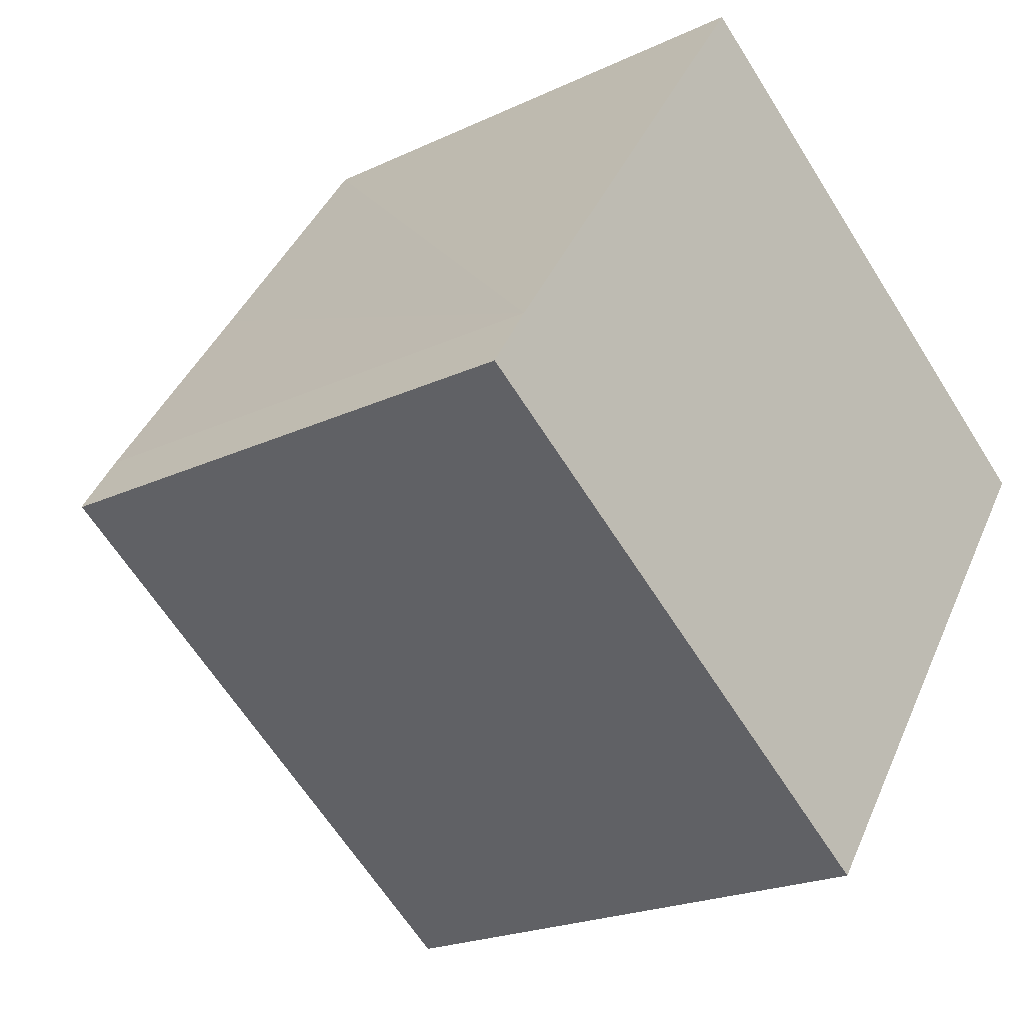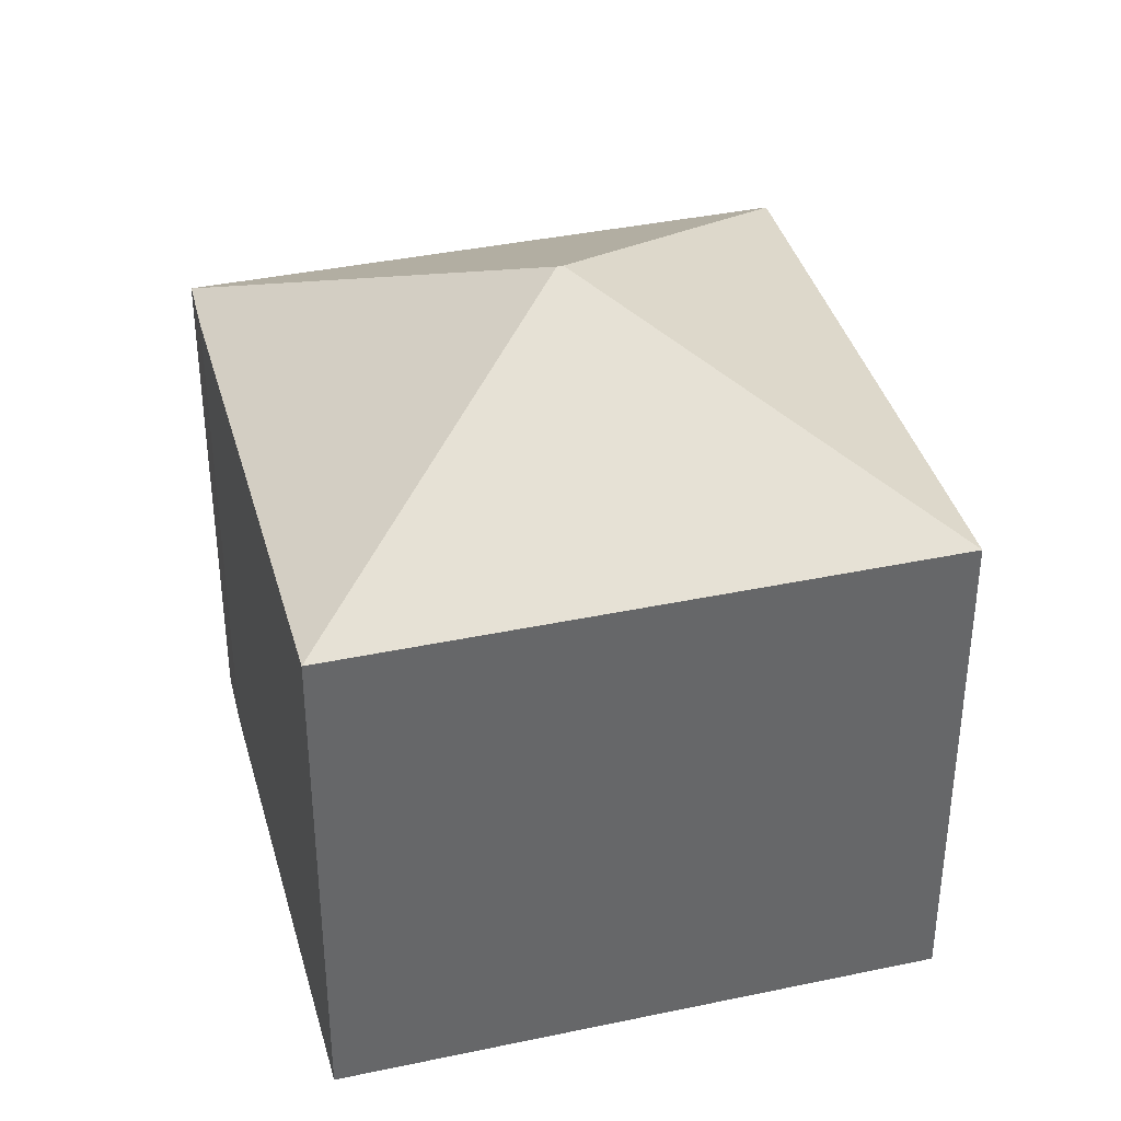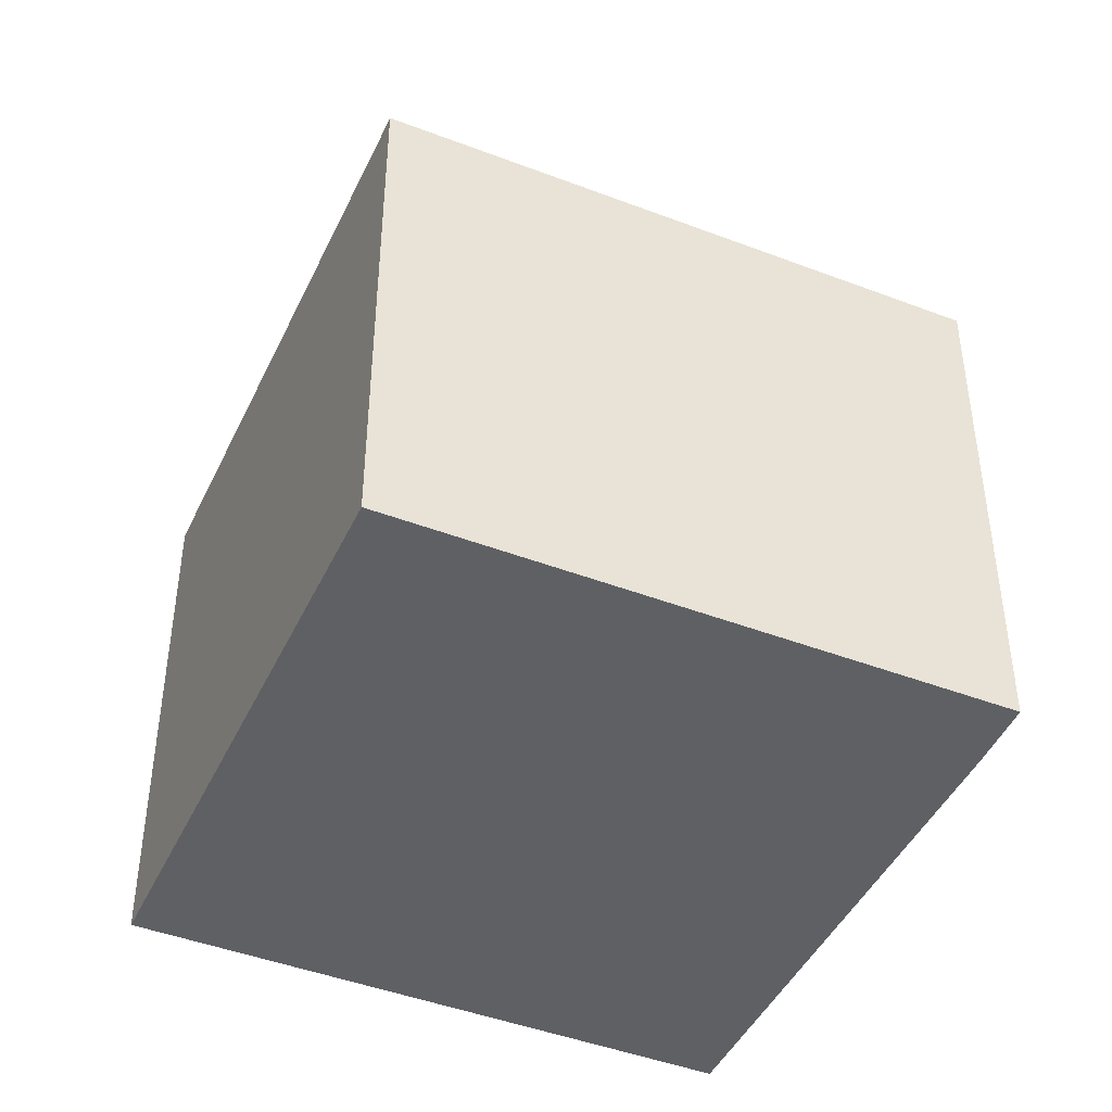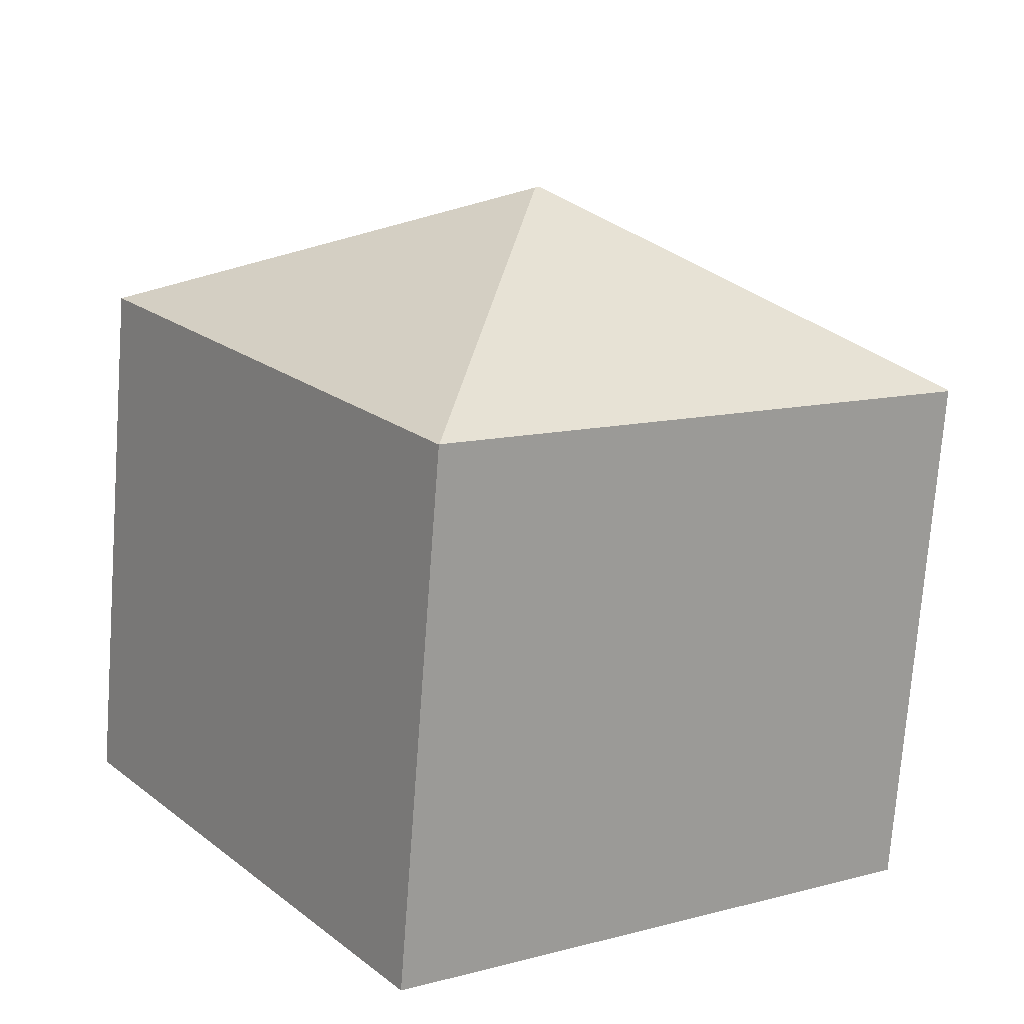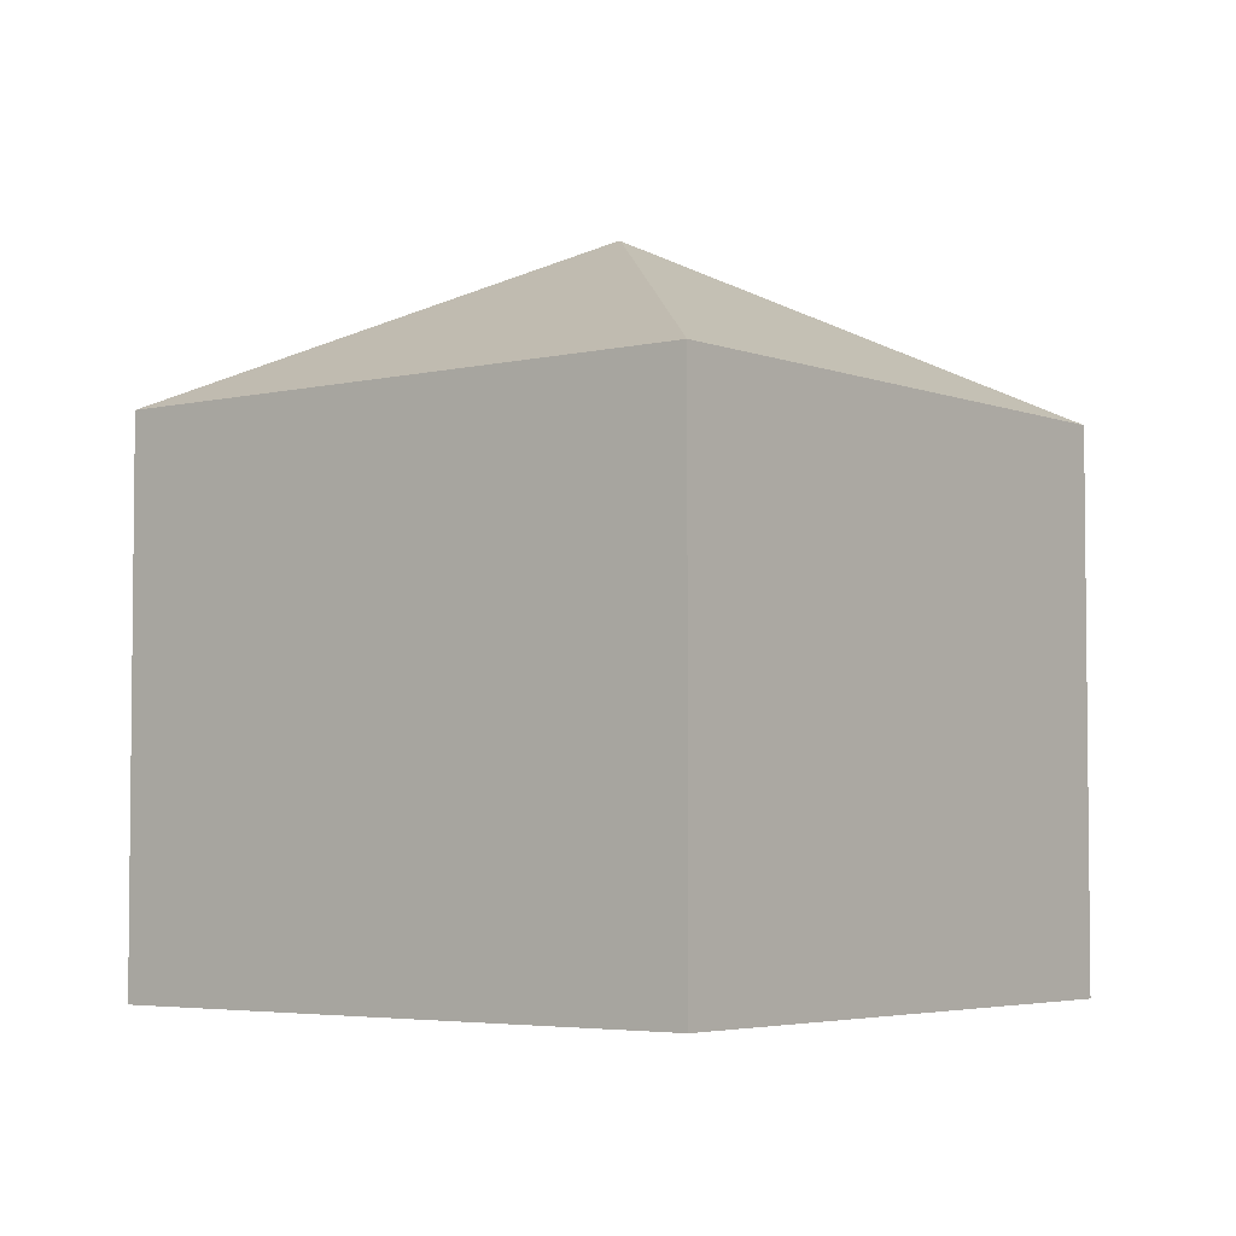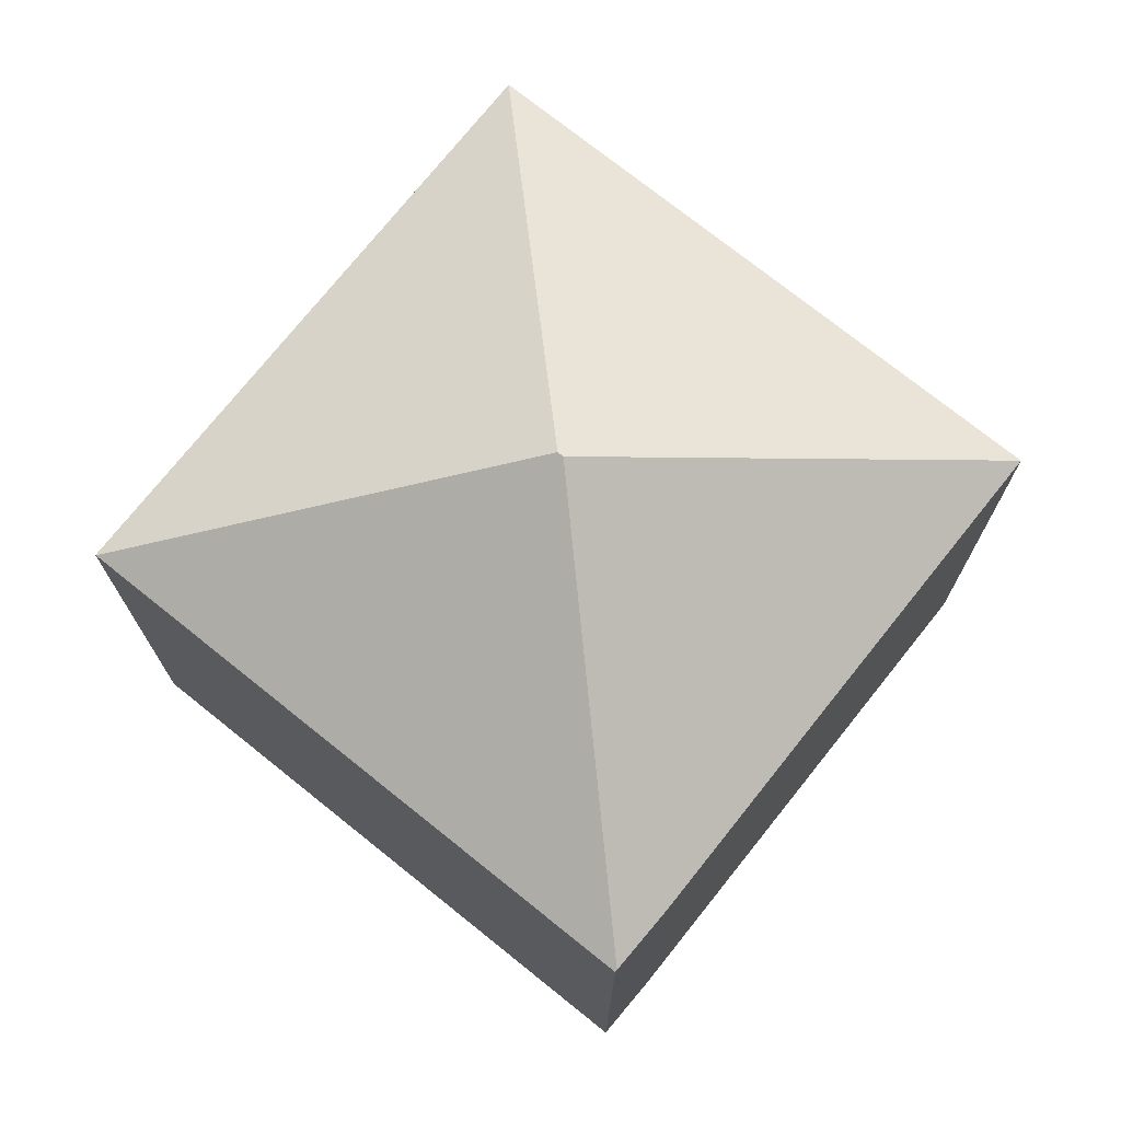
<metadata>
{"format":"obj","ext":"obj","renderer":"f3d","projection":"perspective","resolution":1024,"background":"white","views":[{"elev":-21.1,"azim":-49.6,"up":"+Z"},{"elev":38.4,"azim":20.0,"up":"+Y"},{"elev":-44.7,"azim":-169.1,"up":"+Y"},{"elev":-73.5,"azim":175.7,"up":"+Z"},{"elev":-4.2,"azim":73.3,"up":"+Y"},{"elev":74.3,"azim":-106.4,"up":"+Y"}]}
</metadata>
<code>
v  10.4 16.68 1.77
v  12.23 12.76 -8.514
v  12.22 12.76 -8.506
v  20.7 12.76 3.588
v  0.032 12.78 0.049
v  0 12.74 7.804e-16
v  10.28 16.68 1.858
v  0.934 12.75 1.411
v  4.451 12.76 6.413
v  8.465 12.76 12.15
v  0.934 -8.64e-17 1.411
v  0 0 0
v  0.032 -3e-18 0.049
v  8.465 -7.439e-16 12.15
v  4.451 -3.927e-16 6.413
v  20.7 -2.197e-16 3.588
v  12.23 5.213e-16 -8.514
v  12.22 5.208e-16 -8.506
g defaultobject
f 1 2 3
f 1 4 2
f 5 3 6
f 3 5 7
f 3 7 1
f 8 7 5
f 7 8 9
f 7 9 10
f 1 10 4
f 10 1 7
f 6 8 5
f 8 6 11
f 11 6 12
f 11 12 13
f 11 9 8
f 9 11 10
f 10 11 14
f 14 11 15
f 14 4 10
f 4 14 16
f 16 2 4
f 2 16 17
f 18 6 3
f 6 18 12
f 2 18 3
f 18 2 17
f 15 16 14
f 16 15 17
f 17 15 11
f 17 11 13
f 17 13 12
f 17 12 18

</code>
